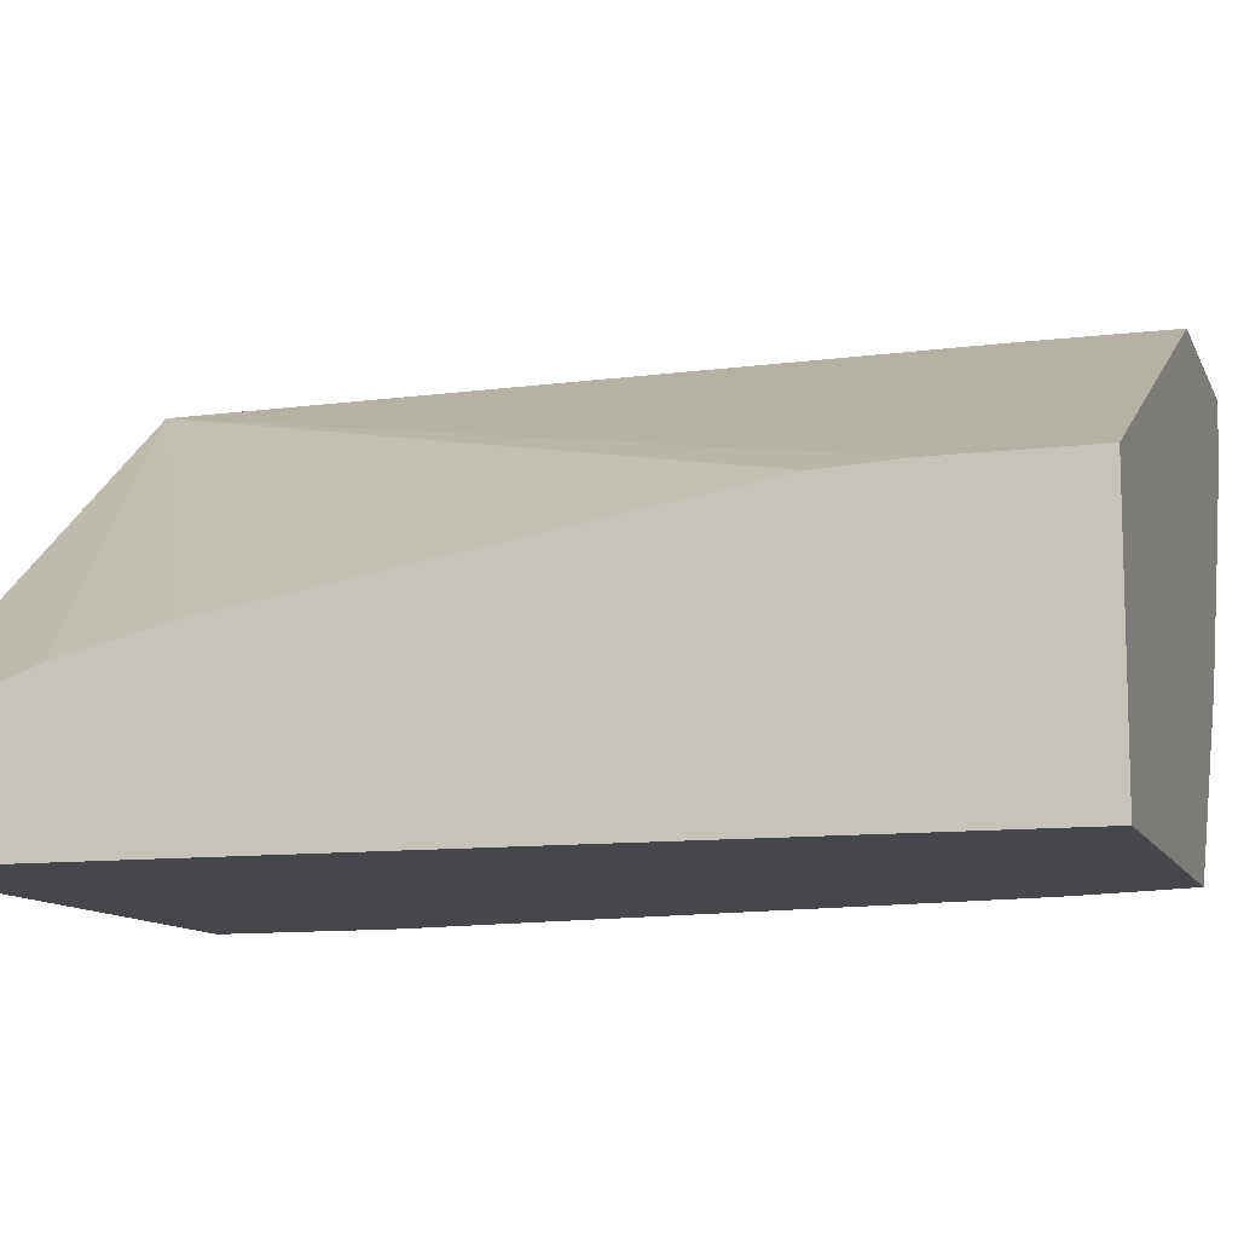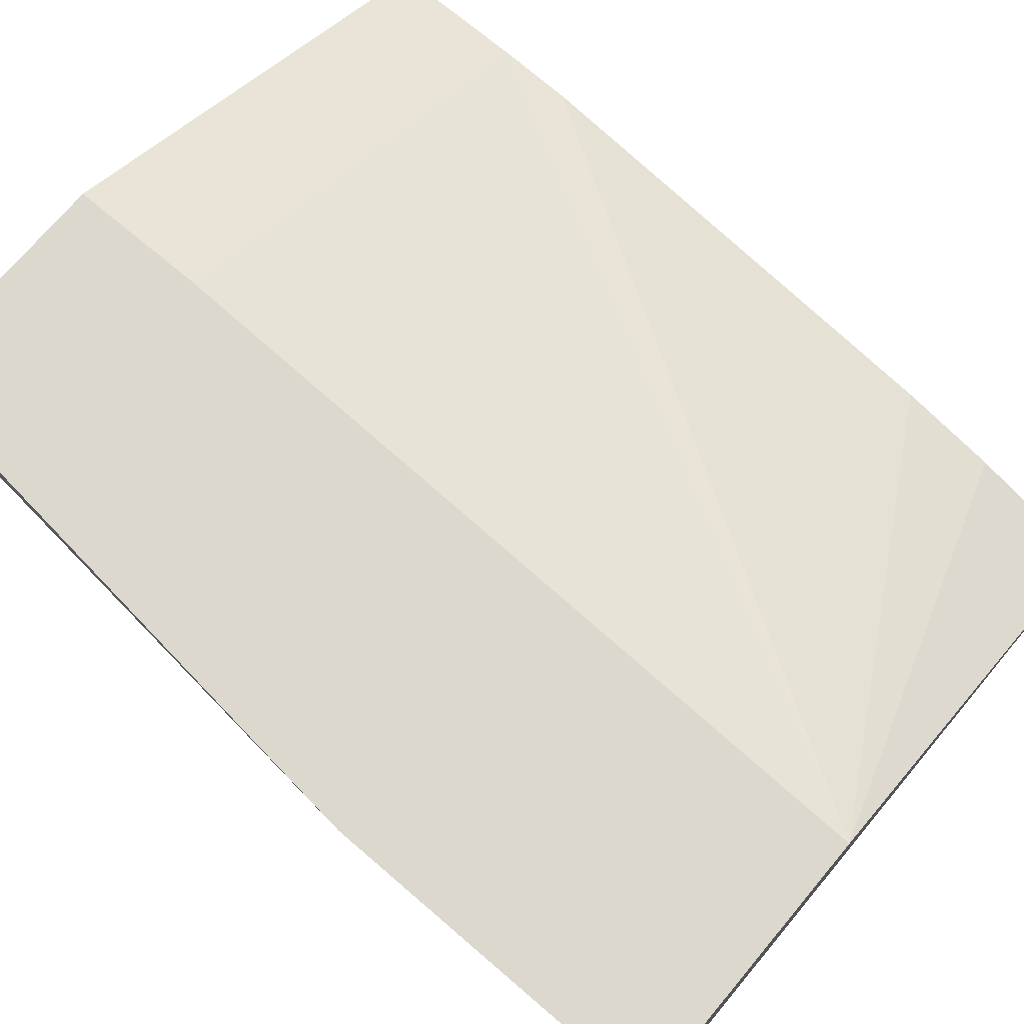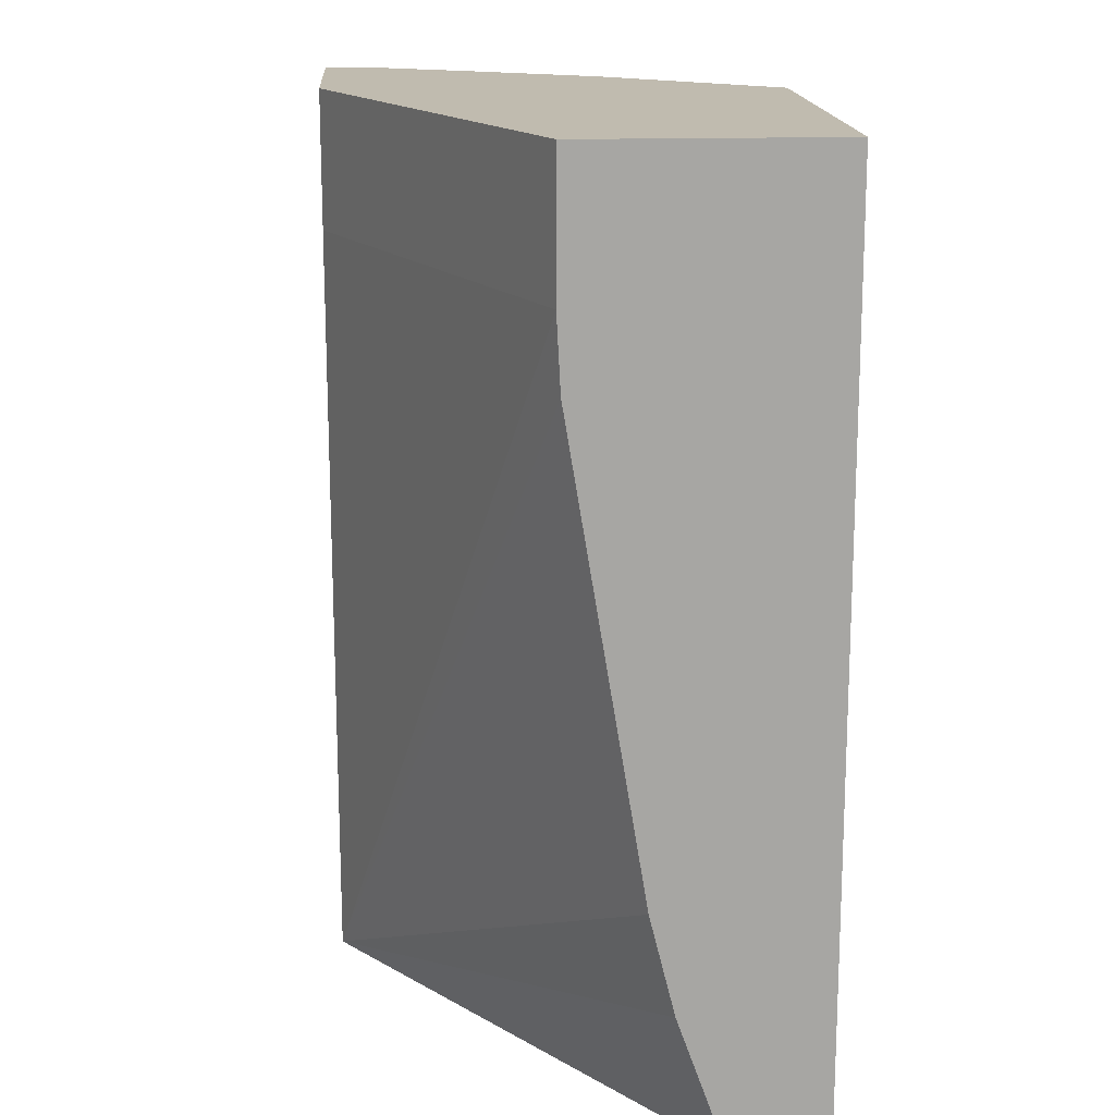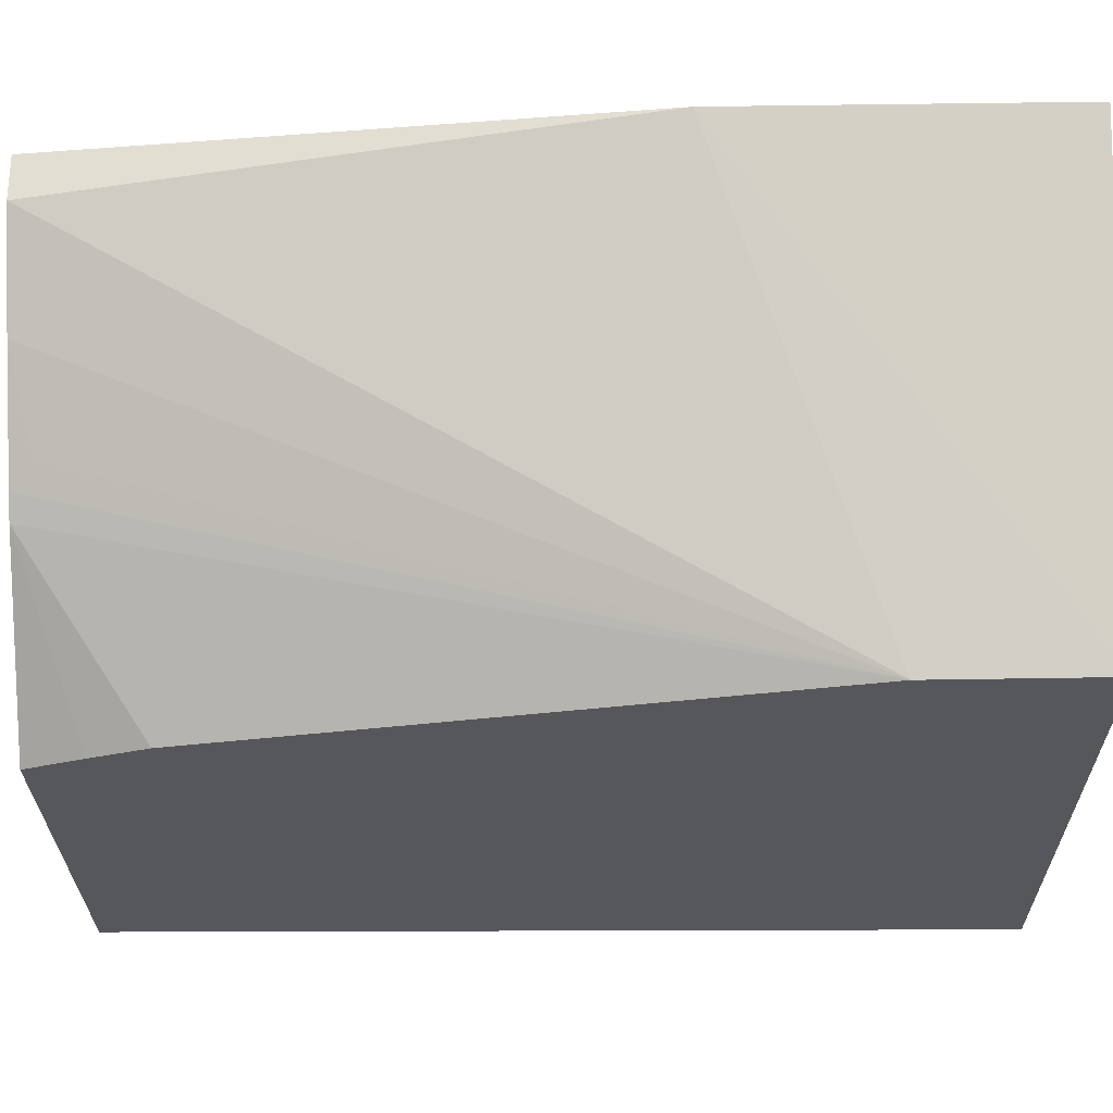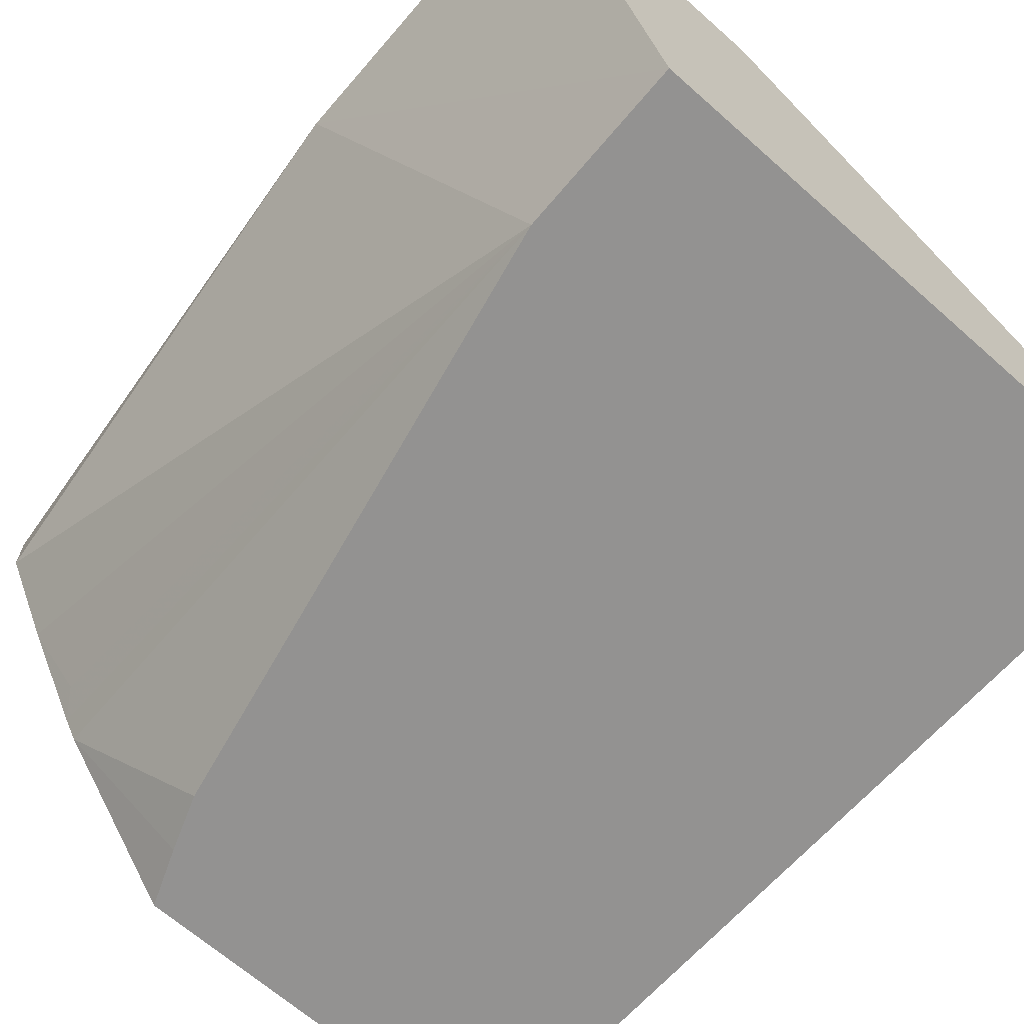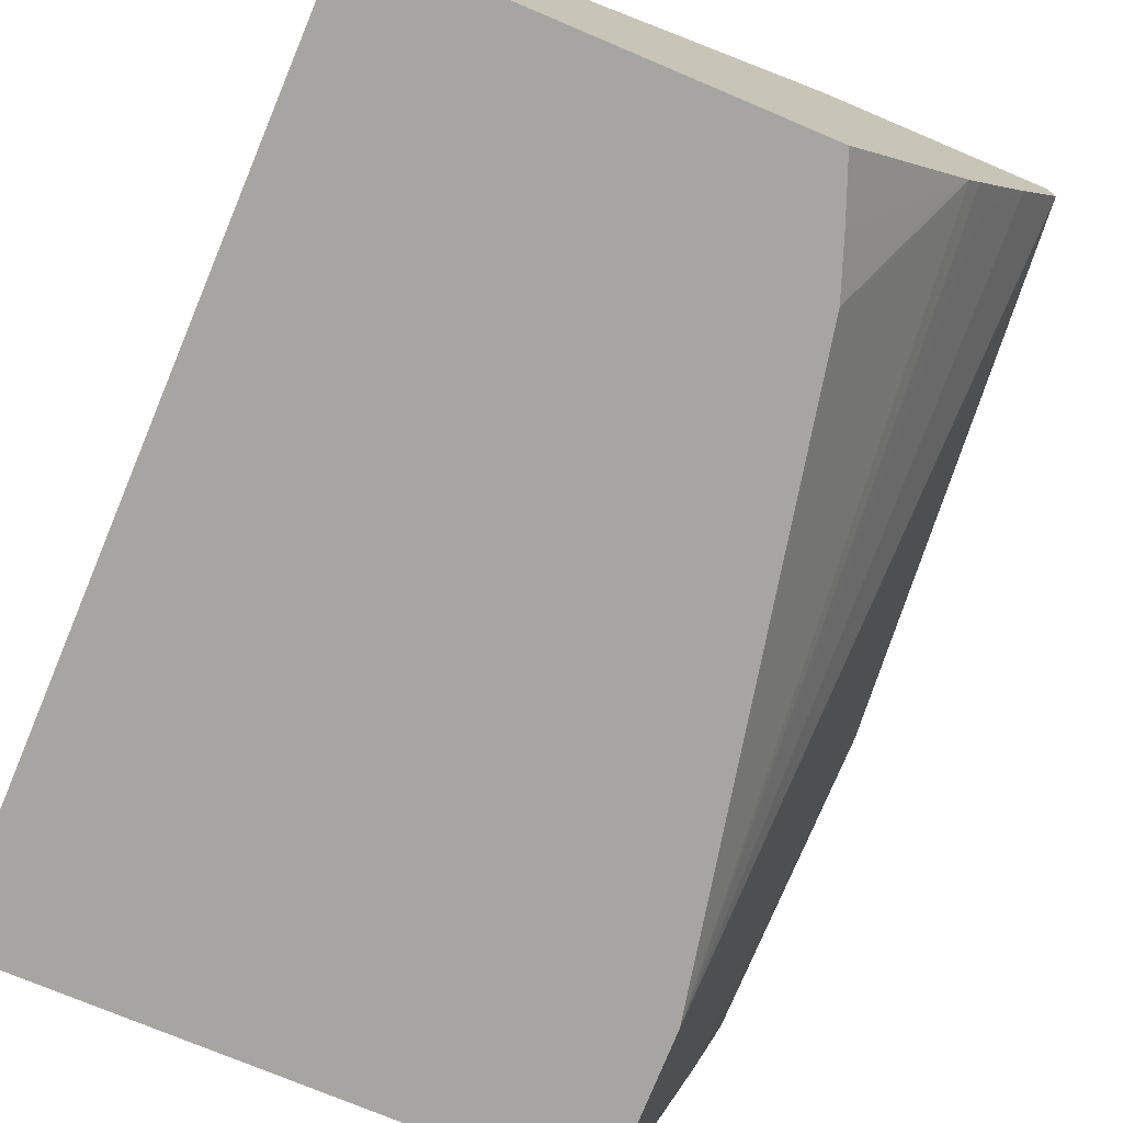
<metadata>
{"format":"obj","ext":"obj","renderer":"f3d","projection":"perspective","resolution":1024,"background":"white","views":[{"elev":-10.7,"azim":-73.0,"up":"+Y"},{"elev":72.5,"azim":130.0,"up":"+Y"},{"elev":16.2,"azim":-93.7,"up":"+Z"},{"elev":-26.9,"azim":90.5,"up":"+Y"},{"elev":-66.4,"azim":138.4,"up":"+Y"},{"elev":-73.9,"azim":-22.9,"up":"+Y"}]}
</metadata>
<code>
v 0.126 -0.2065 -0.206
v 0.2355 -0.2065 -0.206
v 0.126 -0.1411 -0.206
v 0.126 -0.2065 -0.4433
v 0.2418 -0.2065 -0.2217
v 0.2693 -0.1627 -0.206
v 0.2418 -0.08865 -0.206
v 0.126 -0.1411 -0.2418
v 0.126 -0.1814 -0.4433
v 0.2832 -0.2065 -0.4433
v 0.2475 -0.2065 -0.2368
v 0.2729 -0.1568 -0.206
v 0.2821 -0.2065 -0.398
v 0.3023 -0.08865 -0.206
v 0.2418 -0.08865 -0.2418
v 0.126 -0.1421 -0.261
v 0.2479 -0.08865 -0.4433
v 0.126 -0.1688 -0.4081
v 0.3098 -0.1209 -0.4433
v 0.3184 -0.08865 -0.3547
v 0.2771 -0.1511 -0.2116
v 0.2888 -0.1276 -0.206
v 0.3023 -0.1008 -0.206
v 0.126 -0.1622 -0.3819
v 0.3194 -0.08865 -0.4433
v 0.3194 -0.08865 -0.4433
f 7 17 15
f 7 25 17
f 7 26 25
f 7 20 26
f 6 13 12
f 5 11 6
f 6 11 13
f 8 15 17
f 7 14 20
f 8 17 16
f 14 23 20
f 10 19 20
f 10 20 13
f 12 21 22
f 12 13 21
f 13 20 23
f 13 23 22
f 13 22 21
f 16 17 24
f 17 18 24
f 4 19 10
f 9 18 17
f 4 25 19
f 1 22 23
f 4 9 17
f 19 25 26
f 1 2 6
f 1 6 12
f 1 12 22
f 1 23 14
f 1 14 7
f 1 7 3
f 1 3 8
f 1 8 16
f 1 16 24
f 1 24 18
f 1 18 9
f 1 9 4
f 1 4 10
f 1 10 13
f 1 13 11
f 1 11 5
f 1 5 2
f 2 5 6
f 3 7 15
f 3 15 8
f 4 17 25
f 19 26 20

</code>
